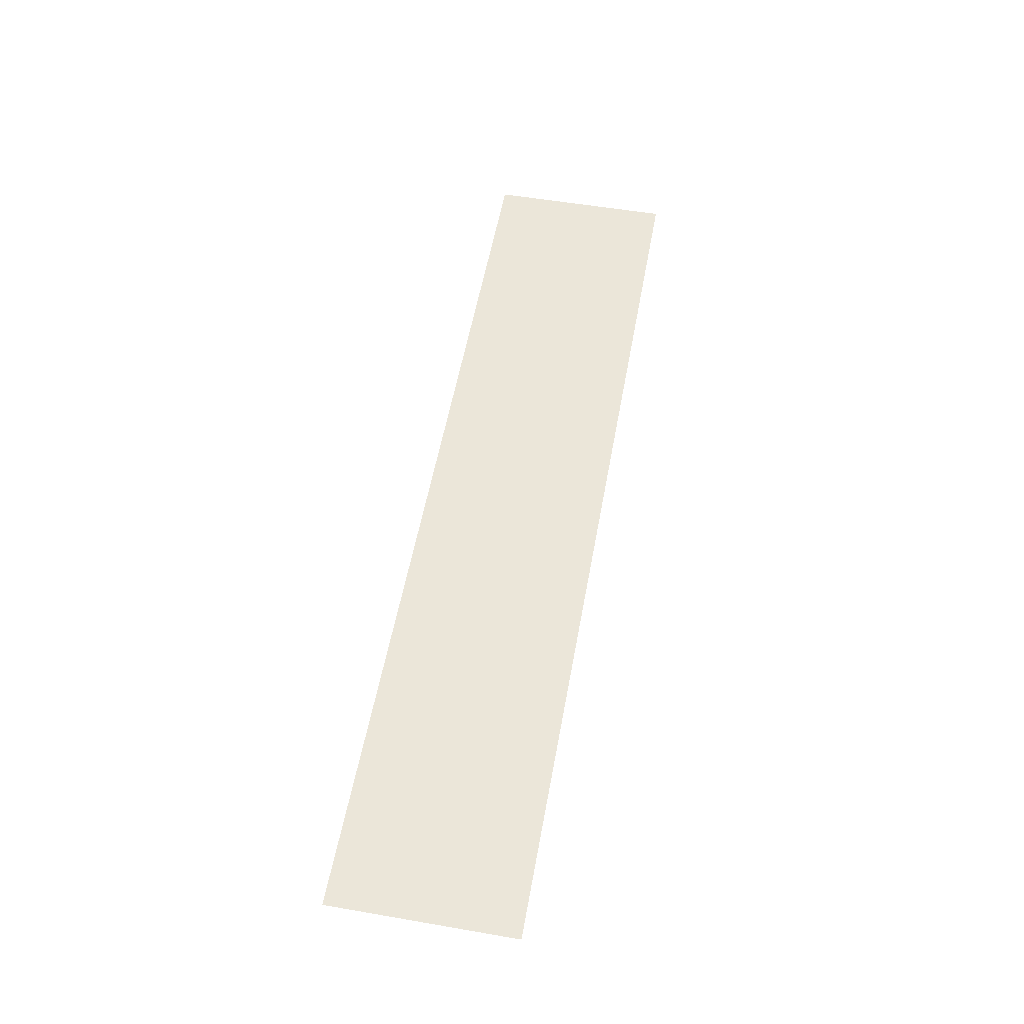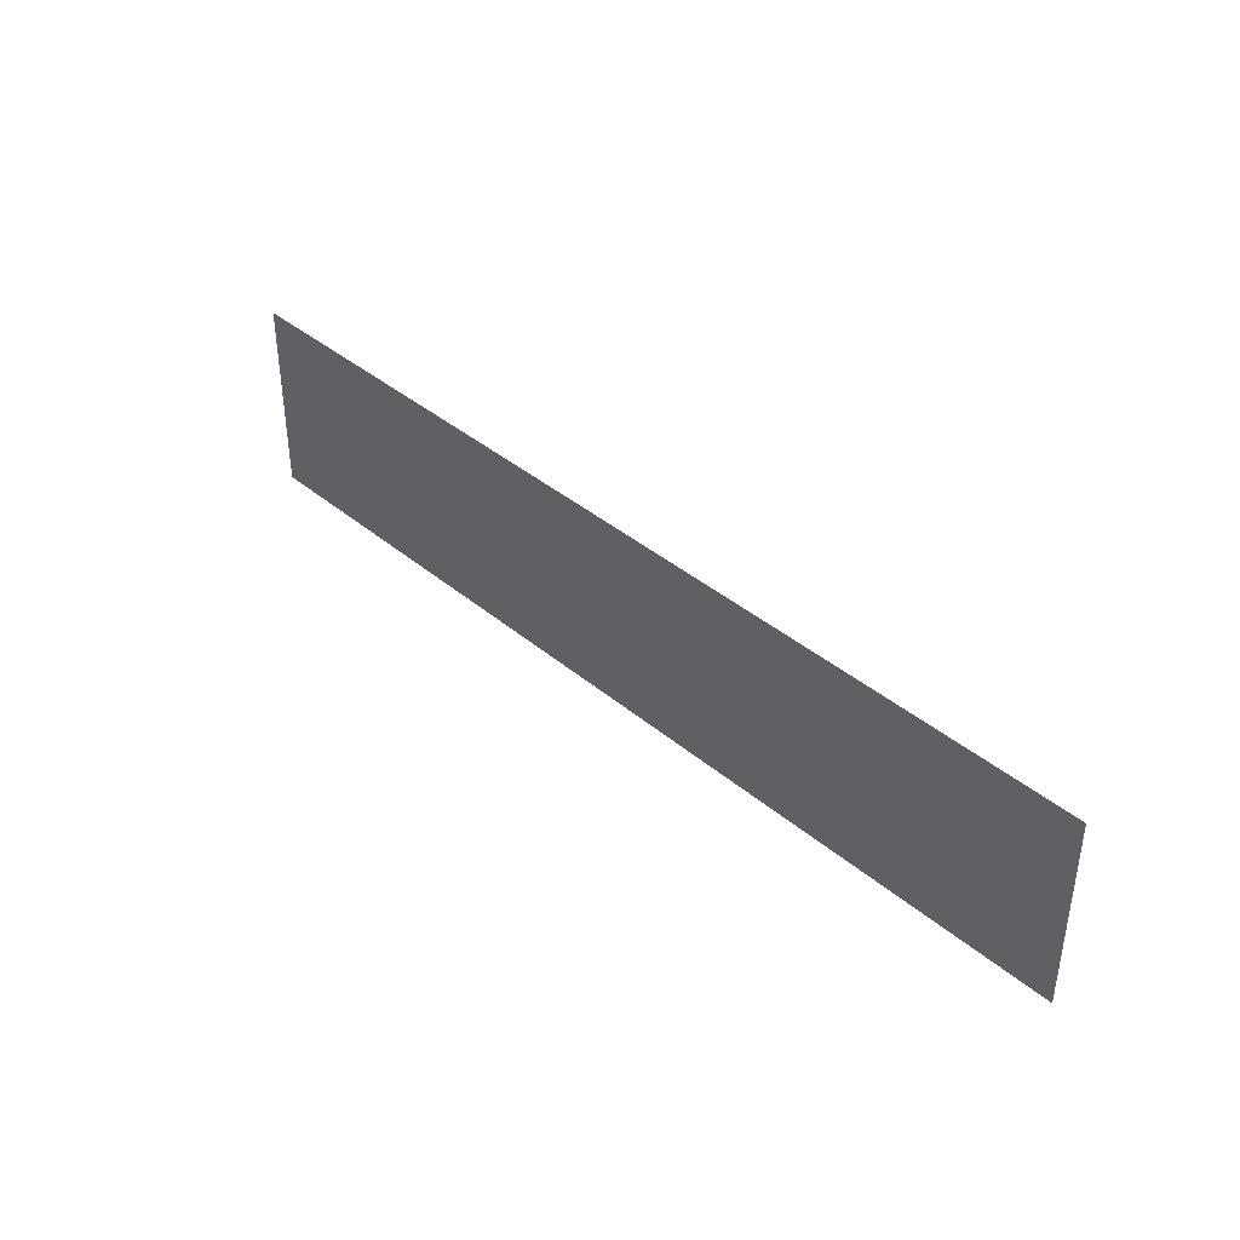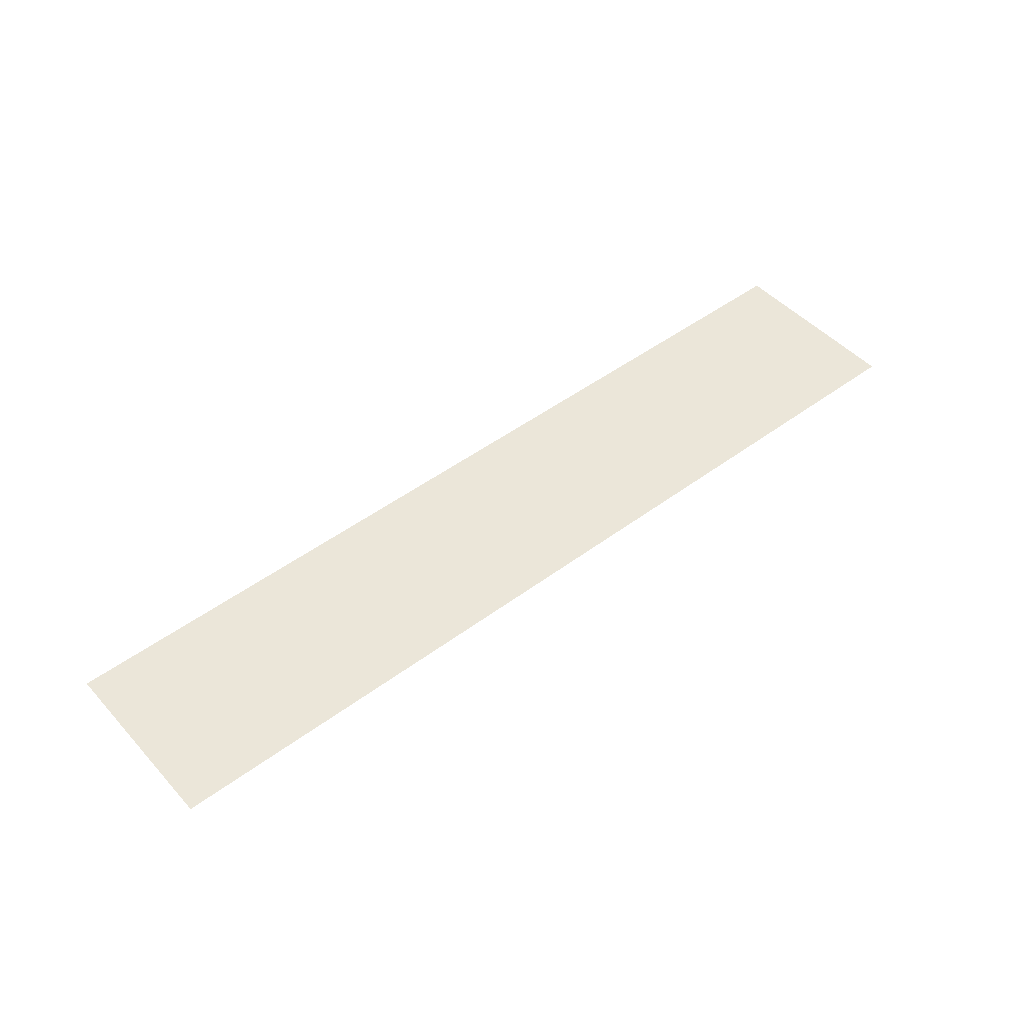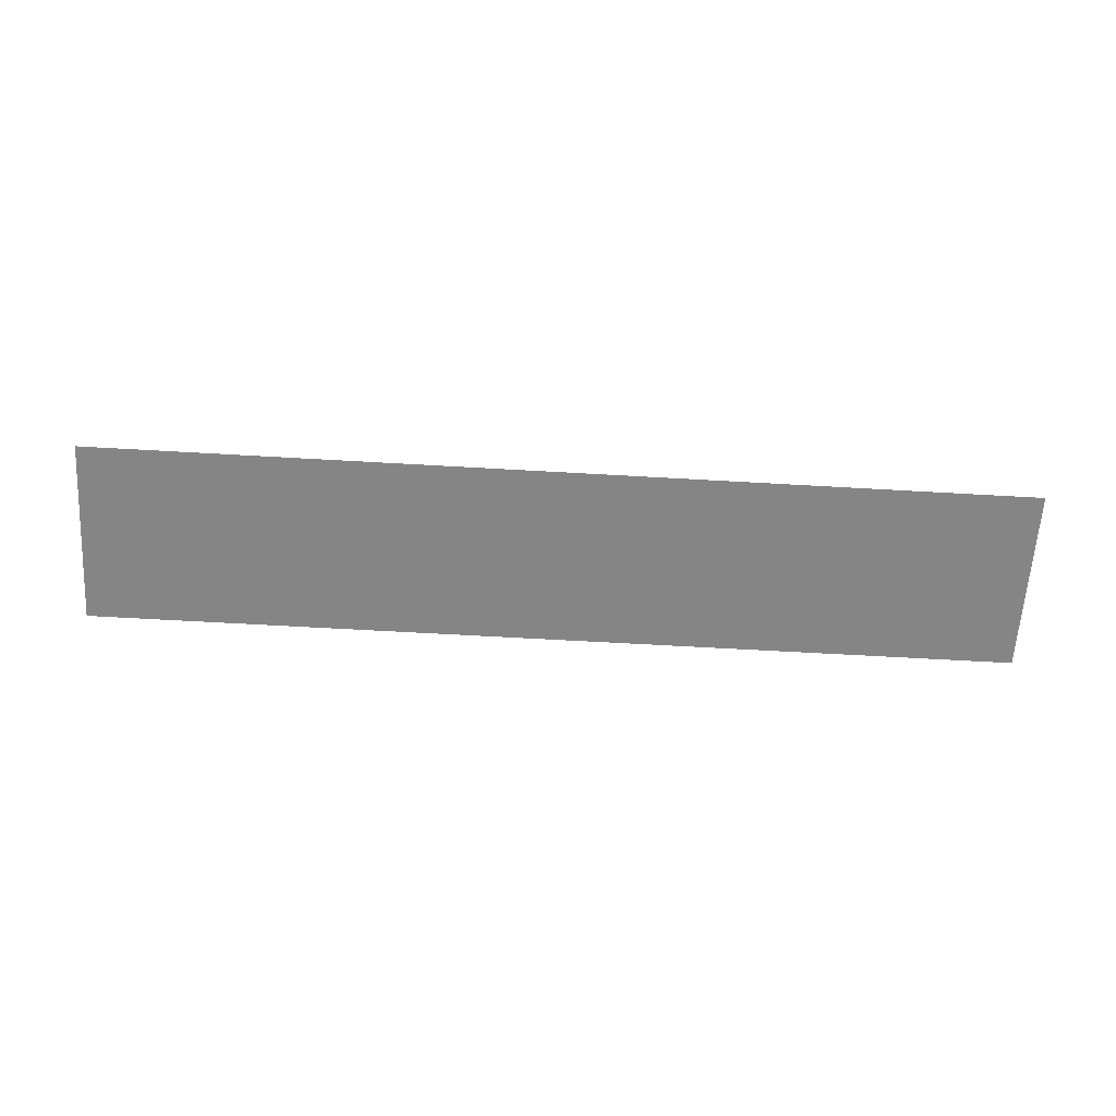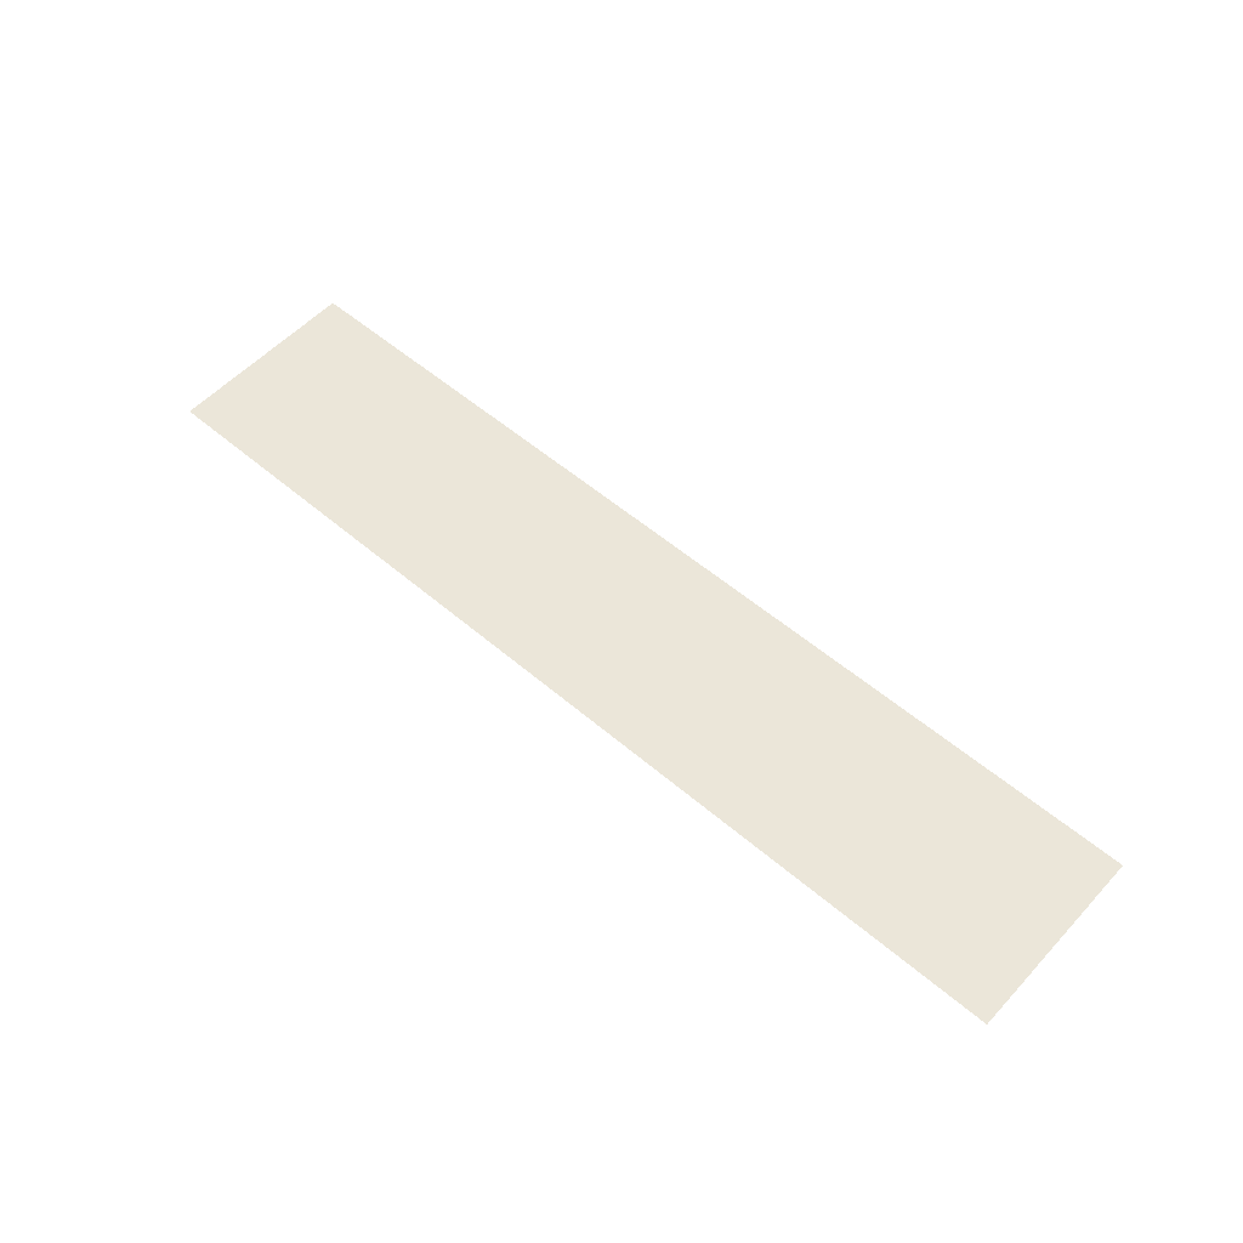
<metadata>
{"format":"obj","ext":"obj","renderer":"f3d","projection":"perspective","resolution":1024,"background":"white","views":[{"elev":55.2,"azim":-79.7,"up":"+Z"},{"elev":39.2,"azim":46.3,"up":"+Y"},{"elev":47.9,"azim":140.1,"up":"+Z"},{"elev":-61.7,"azim":176.6,"up":"+Z"},{"elev":55.5,"azim":-138.1,"up":"+Z"}]}
</metadata>
<code>
v -1.8 -0.3656 -9.537e-07
v 1.8 0.3563 -0.001001
v 1.8 -0.3656 -9.537e-07
v -1.8 0.3563 -9.537e-07
g Centre_2_392_13
f 1 3 2
f 4 1 2

</code>
